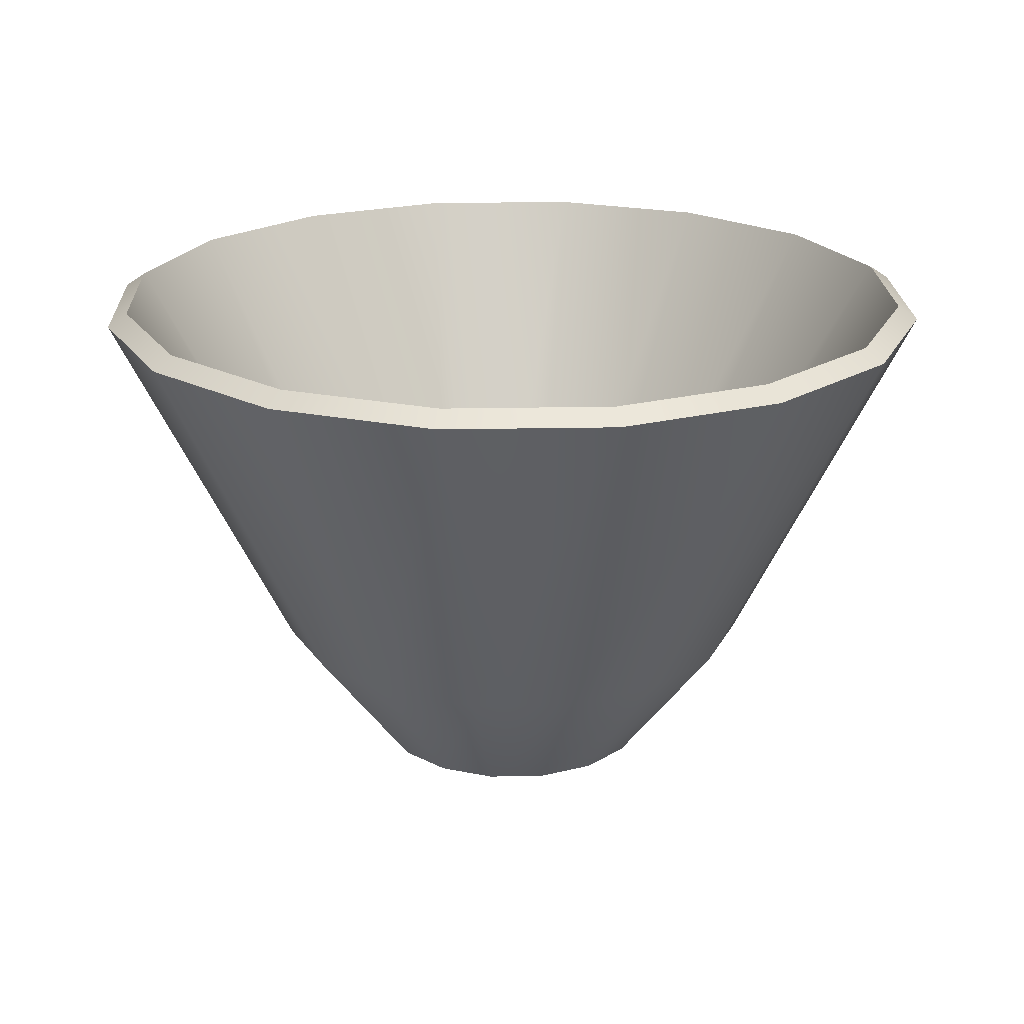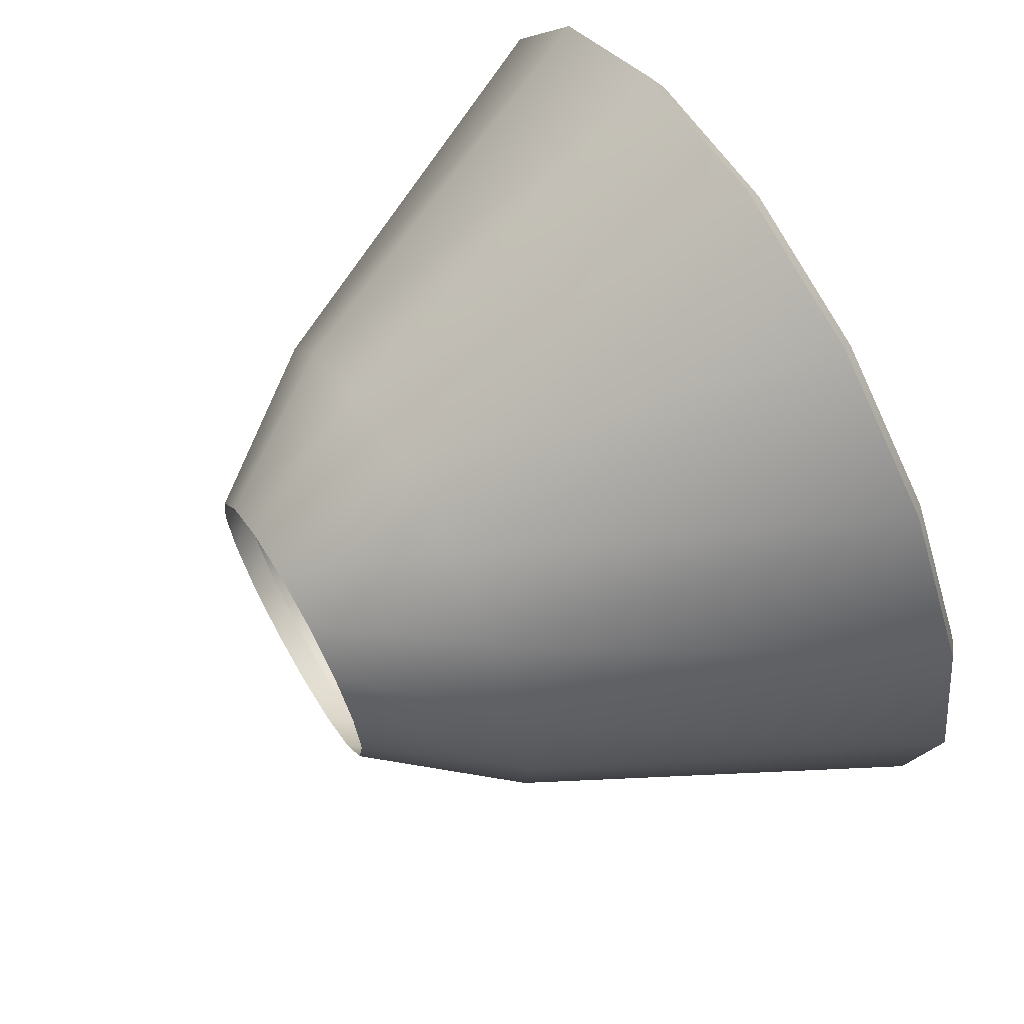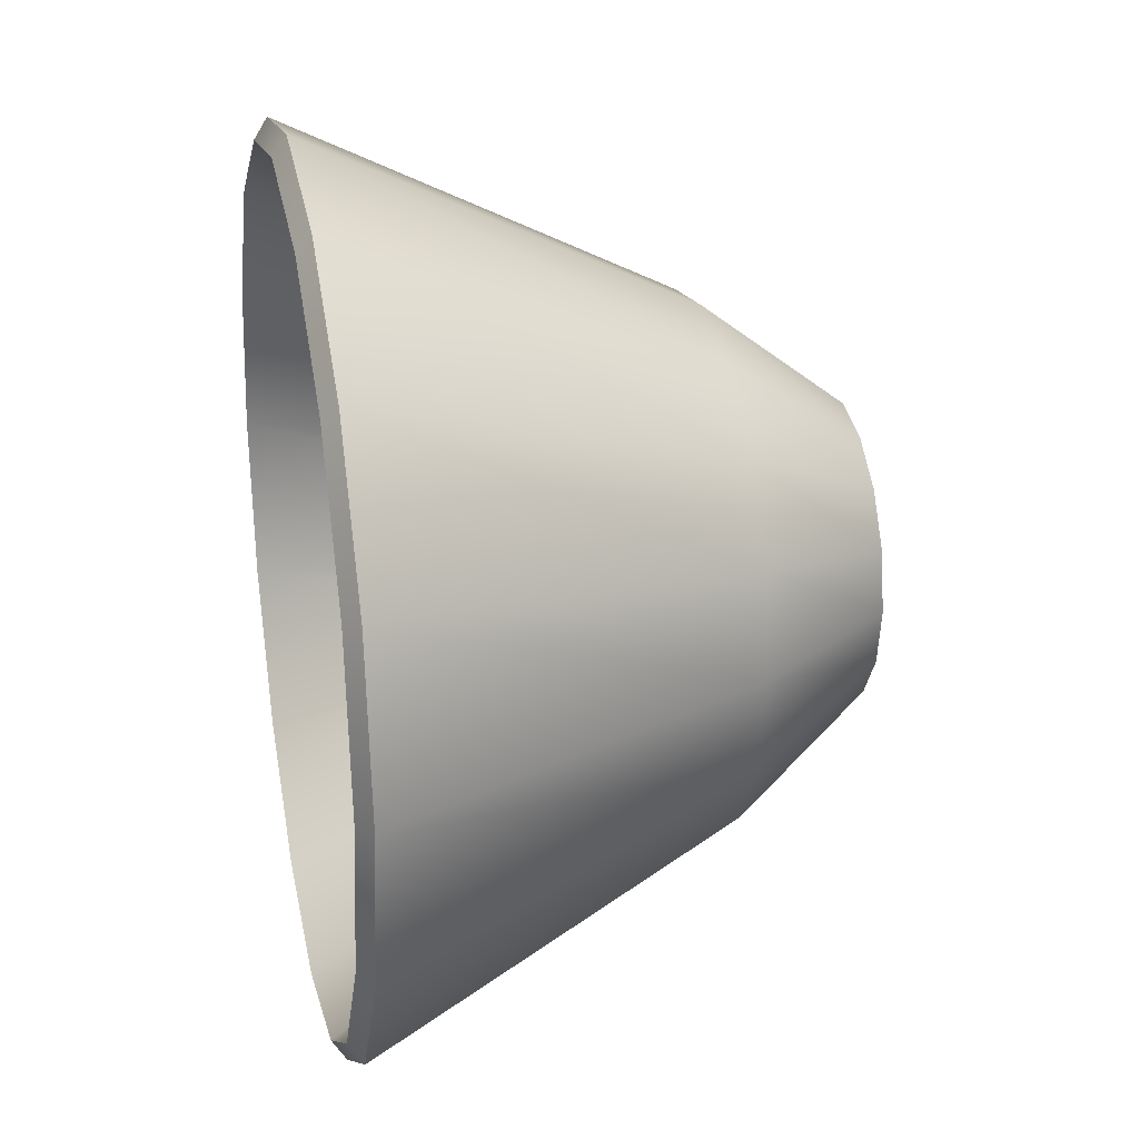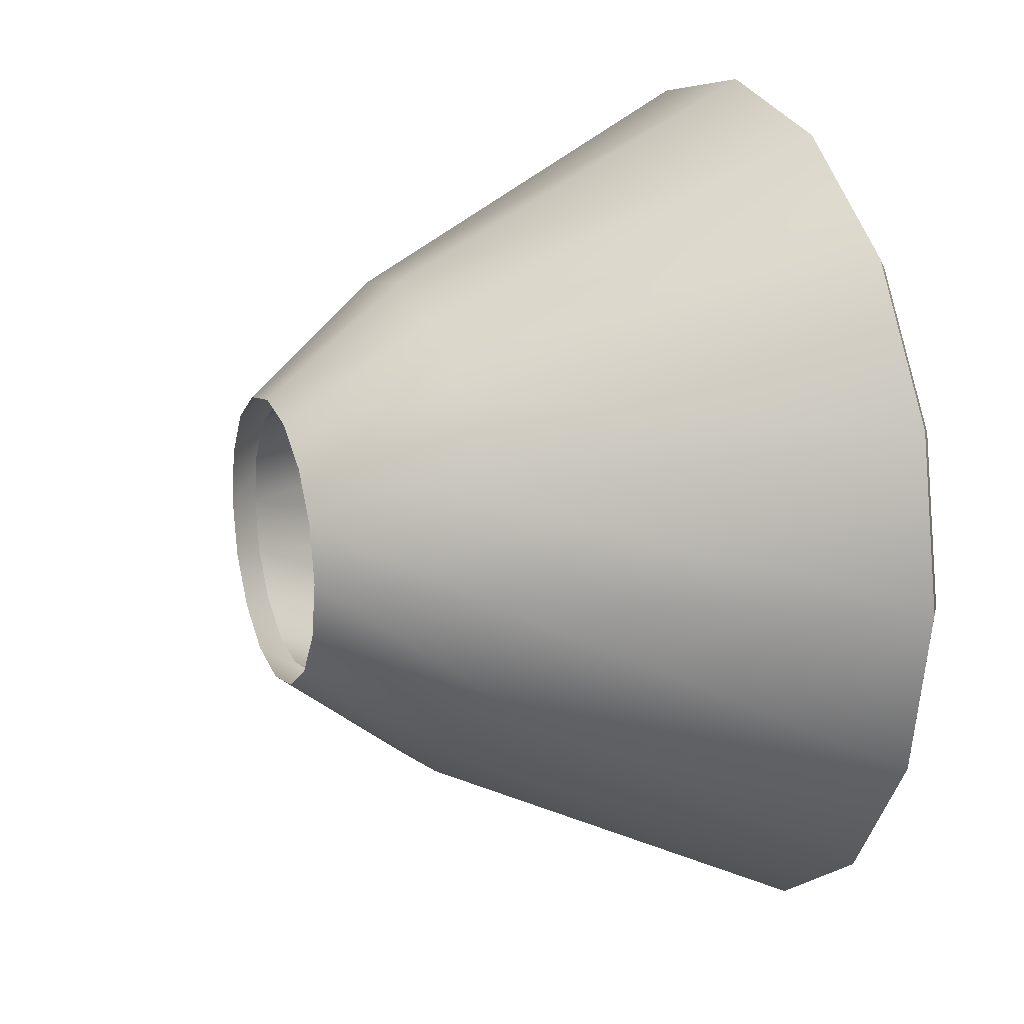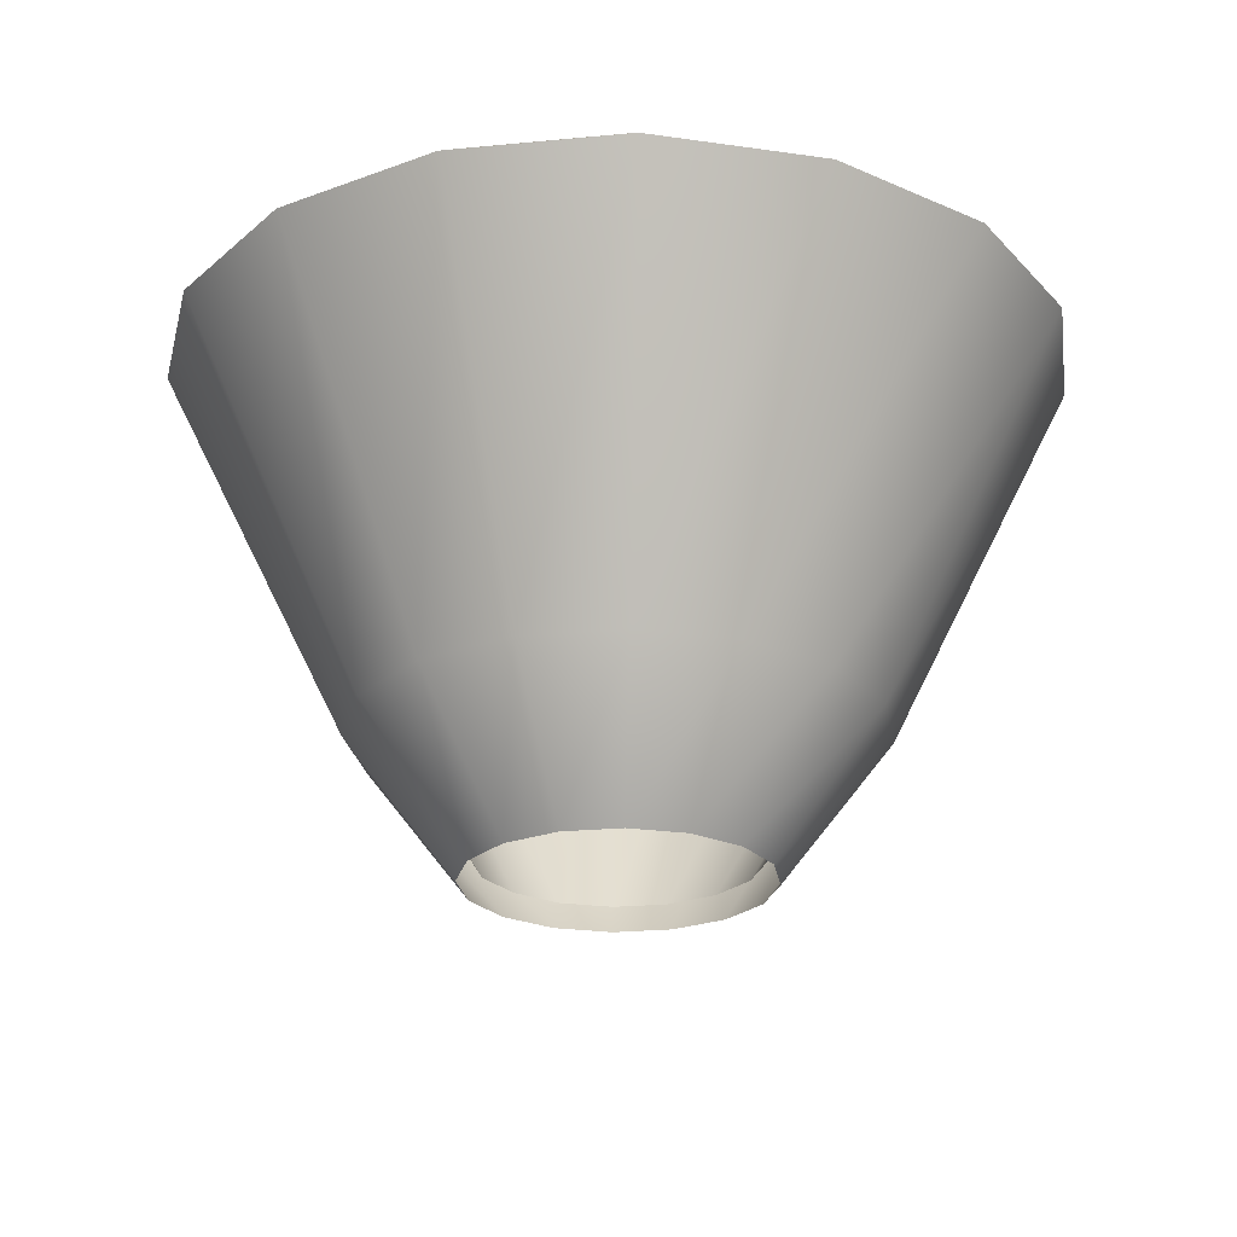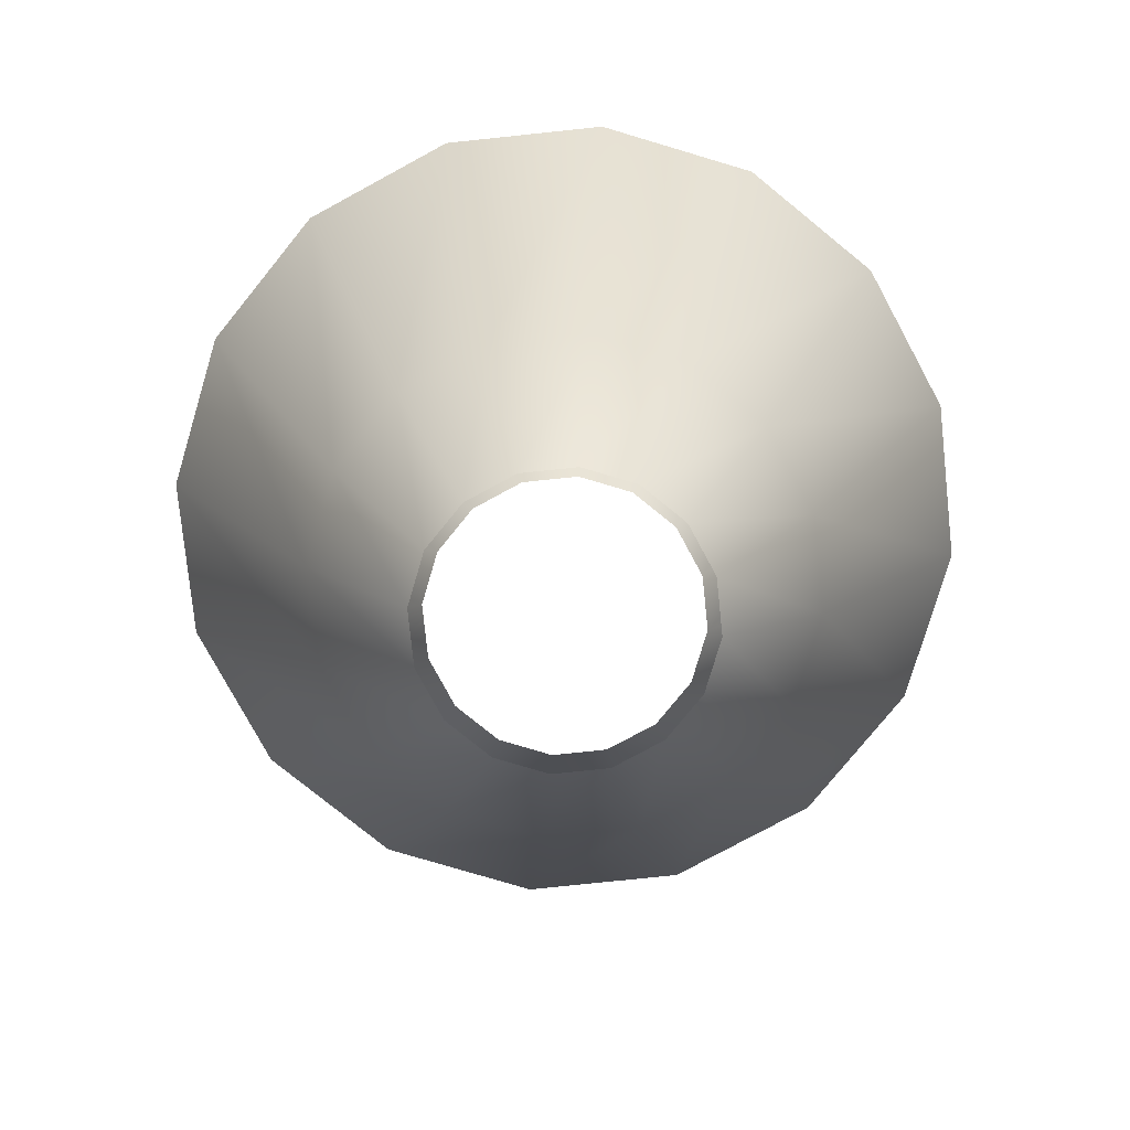
<metadata>
{"format":"obj","ext":"obj","renderer":"f3d","projection":"perspective","resolution":1024,"background":"white","views":[{"elev":21.0,"azim":-148.3,"up":"+Y"},{"elev":66.3,"azim":59.6,"up":"+Z"},{"elev":25.8,"azim":-101.8,"up":"+Z"},{"elev":17.5,"azim":68.5,"up":"+Z"},{"elev":-24.0,"azim":-24.7,"up":"+Y"},{"elev":-78.2,"azim":-5.3,"up":"+Y"}]}
</metadata>
<code>
v 6.886 0 -2.852
v 5.27 0 -5.27
v 2.852 0 -6.886
v 1e-06 0 -7.453
v -2.852 0 -6.886
v -5.27 0 -5.27
v -6.886 0 -2.852
v -7.453 0 -4e-06
v -6.886 0 2.852
v -5.27 0 5.27
v -2.852 0 6.886
v -4e-06 0 7.453
v 2.852 0 6.886
v 5.27 0 5.27
v 6.886 0 2.852
v 7.453 0 -1e-06
v 20.54 25.8 -8.509
v 15.72 25.8 -15.72
v 8.509 25.8 -20.54
v 1.1e-05 25.8 -22.24
v -8.509 25.8 -20.54
v -15.72 25.8 -15.72
v -20.54 25.8 -8.509
v -22.24 25.8 -8e-06
v -20.54 25.8 8.509
v -15.72 25.8 15.72
v -8.509 25.8 20.54
v -3e-06 25.8 22.24
v 8.509 25.8 20.54
v 15.72 25.8 15.72
v 20.54 25.8 8.509
v 22.24 25.8 0
v 6.297 1.07 -2.608
v 4.82 1.07 -4.82
v 15 26.49 -15
v 19.6 26.49 -8.12
v 2.608 1.07 -6.297
v 8.12 26.49 -19.6
v 1e-06 1.07 -6.816
v 1e-05 26.49 -21.22
v -2.608 1.07 -6.297
v -8.12 26.49 -19.6
v -4.82 1.07 -4.82
v -15 26.49 -15
v -6.297 1.07 -2.608
v -19.6 26.49 -8.12
v -6.816 1.07 -3e-06
v -21.22 26.49 -7e-06
v -6.297 1.07 2.608
v -19.6 26.49 8.12
v -4.82 1.07 4.82
v -15 26.49 15
v -2.608 1.07 6.297
v -8.12 26.49 19.6
v -3e-06 1.07 6.816
v -3e-06 26.49 21.22
v 2.608 1.07 6.297
v 8.12 26.49 19.6
v 4.82 1.07 4.82
v 15 26.49 15
v 6.297 1.07 2.608
v 19.6 26.49 8.12
v 6.816 1.07 -1e-06
v 21.22 26.49 -1e-06
v -3e-06 7.03 12.92
v -4.945 7.03 11.94
v -9.137 7.03 9.137
v -11.94 7.03 4.945
v -12.92 7.03 -5e-06
v -11.94 7.03 -4.945
v -9.137 7.03 -9.137
v -4.945 7.03 -11.94
v 5e-06 7.03 -12.92
v 4.945 7.03 -11.94
v 9.137 7.03 -9.137
v 11.94 7.03 -4.945
v 12.92 7.03 -1e-06
v 11.94 7.03 4.945
v 9.137 7.03 9.137
v 4.945 7.03 11.94
f 34 33 36 35
f 37 34 35 38
f 39 37 38 40
f 42 41 39 40
f 43 41 42 44
f 45 43 44 46
f 47 45 46 48
f 49 47 48 50
f 51 49 50 52
f 53 51 52 54
f 55 53 54 56
f 57 55 56 58
f 59 57 58 60
f 61 59 60 62
f 63 61 62 64
f 33 63 64 36
f 1 2 75 76
f 2 3 74 75
f 3 4 73 74
f 4 5 72 73
f 5 6 71 72
f 6 7 70 71
f 7 8 69 70
f 8 9 68 69
f 9 10 67 68
f 10 11 66 67
f 11 12 65 66
f 12 13 80 65
f 13 14 79 80
f 14 15 78 79
f 15 16 77 78
f 16 1 76 77
f 18 35 36 17
f 19 38 35 18
f 20 40 38 19
f 21 42 40 20
f 22 44 42 21
f 23 46 44 22
f 24 48 46 23
f 25 50 48 24
f 26 52 50 25
f 27 54 52 26
f 28 56 54 27
f 29 58 56 28
f 30 60 58 29
f 31 62 60 30
f 32 64 62 31
f 17 36 64 32
f 66 65 28 27
f 67 66 27 26
f 68 67 26 25
f 69 68 25 24
f 70 69 24 23
f 71 70 23 22
f 72 71 22 21
f 73 72 21 20
f 74 73 20 19
f 75 74 19 18
f 76 75 18 17
f 77 76 17 32
f 78 77 32 31
f 79 78 31 30
f 80 79 30 29
f 65 80 29 28

</code>
